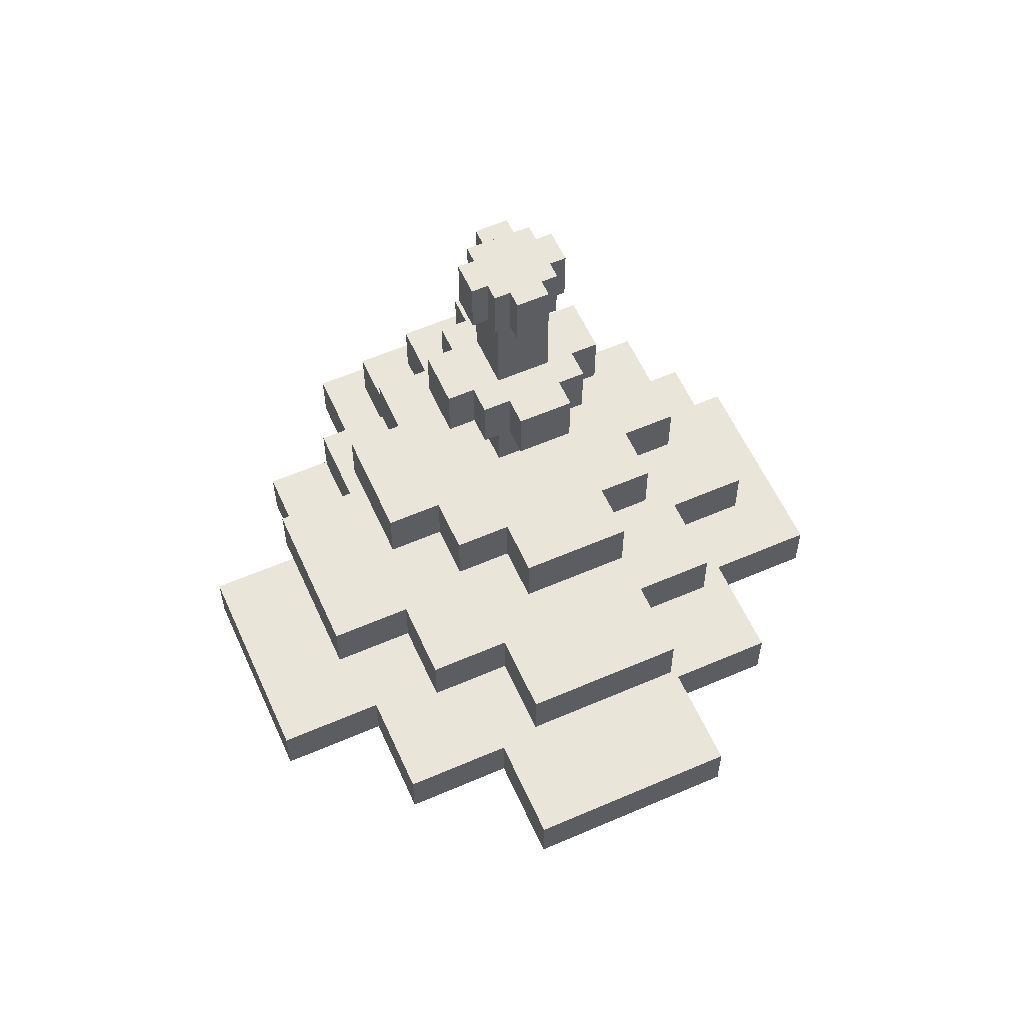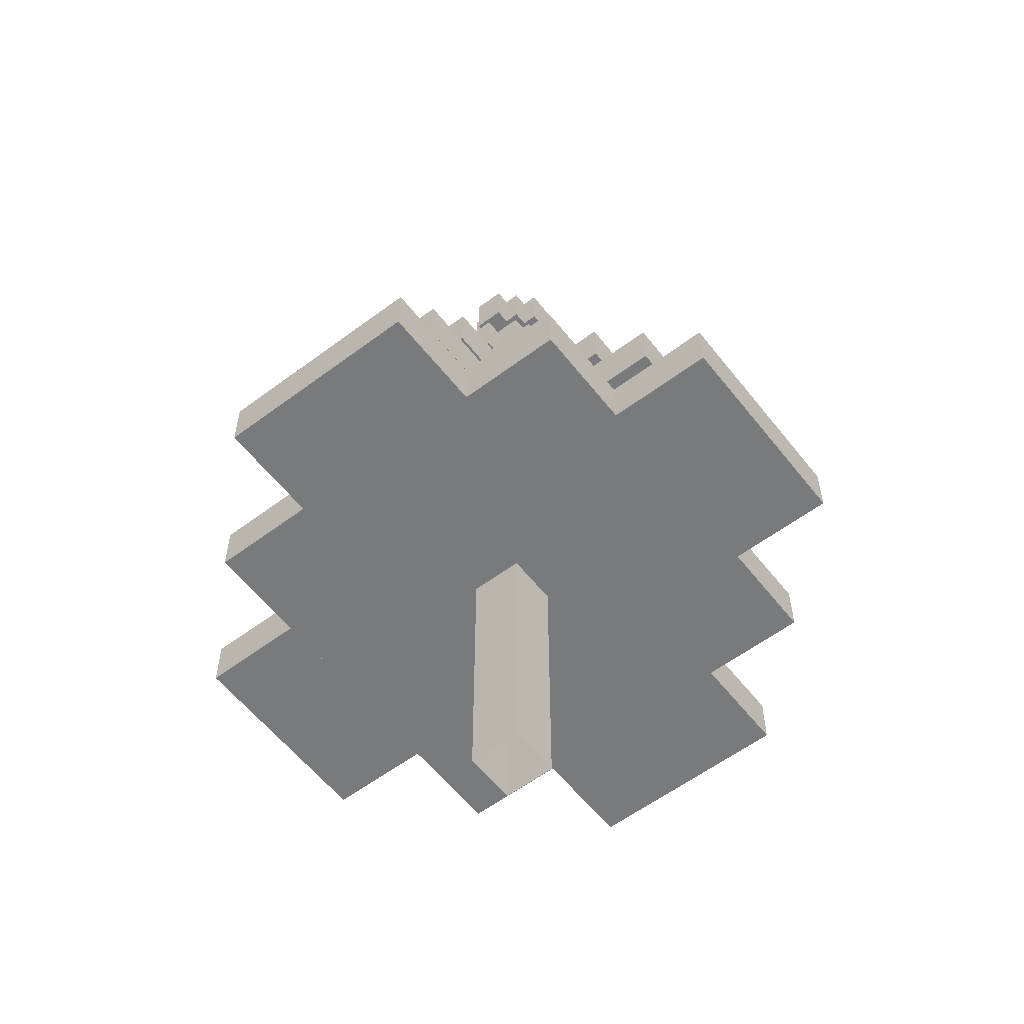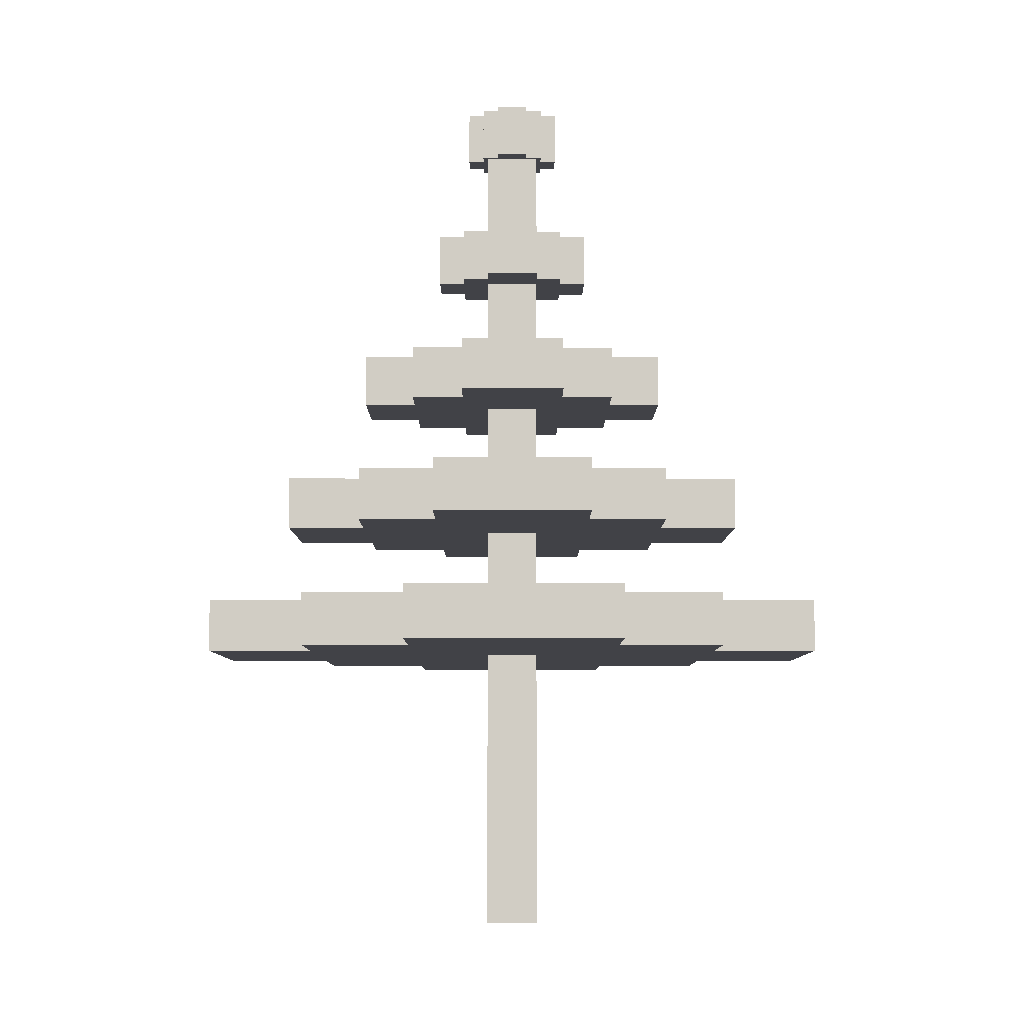
<metadata>
{"format":"obj","ext":"obj","renderer":"f3d","projection":"perspective","resolution":1024,"background":"white","views":[{"elev":58.5,"azim":-24.1,"up":"+Z"},{"elev":-58.0,"azim":-52.2,"up":"+Z"},{"elev":-6.8,"azim":-90.1,"up":"+Z"}]}
</metadata>
<code>
g Winter_tree_011
v 2 2 2.693
v -2 -2 2.693
v 2 -2 2.693
v -2 2 2.693
v 2 2 3.193
v -2 -2 3.193
v -2 2 3.193
v 2 -2 3.193
v 2 -2 3.193
v -2 -2 2.693
v -2 -2 3.193
v 2 -2 2.693
v 2 2 3.193
v 2 -2 2.693
v 2 -2 3.193
v 2 2 2.693
v -2 2 3.193
v 2 2 2.693
v 2 2 3.193
v -2 2 2.693
v -2 -2 3.193
v -2 2 2.693
v -2 2 3.193
v -2 -2 2.693
v -0.9877 -2 2.693
v 1.012 -3 2.693
v 1.012 -2 2.693
v -0.9877 -3 2.693
v -0.9877 -2 3.193
v 1.012 -3 3.193
v -0.9877 -3 3.193
v 1.012 -2 3.193
v 1.012 -2 3.193
v 1.012 -3 2.693
v 1.012 -3 3.193
v 1.012 -2 2.693
v -0.9877 -3 3.193
v -0.9877 -2 2.693
v -0.9877 -2 3.193
v -0.9877 -3 2.693
v 1.012 -3 3.193
v -0.9877 -3 2.693
v -0.9877 -3 3.193
v 1.012 -3 2.693
v -2 0.9877 2.693
v -3 -1.012 2.693
v -2 -1.012 2.693
v -3 0.9877 2.693
v -2 0.9877 3.193
v -3 -1.012 3.193
v -3 0.9877 3.193
v -2 -1.012 3.193
v -2 -1.012 3.193
v -3 -1.012 2.693
v -3 -1.012 3.193
v -2 -1.012 2.693
v -3 0.9877 3.193
v -2 0.9877 2.693
v -2 0.9877 3.193
v -3 0.9877 2.693
v -3 -1.012 3.193
v -3 0.9877 2.693
v -3 0.9877 3.193
v -3 -1.012 2.693
v 0.9877 2 2.693
v -1.012 3 2.693
v -1.012 2 2.693
v 0.9877 3 2.693
v 0.9877 2 3.193
v -1.012 3 3.193
v 0.9877 3 3.193
v -1.012 2 3.193
v -1.012 2 3.193
v -1.012 3 2.693
v -1.012 3 3.193
v -1.012 2 2.693
v 0.9877 3 3.193
v 0.9877 2 2.693
v 0.9877 2 3.193
v 0.9877 3 2.693
v -1.012 3 3.193
v 0.9877 3 2.693
v 0.9877 3 3.193
v -1.012 3 2.693
v 2 -0.9877 2.693
v 3 1.012 2.693
v 2 1.012 2.693
v 3 -0.9877 2.693
v 2 -0.9877 3.193
v 3 1.012 3.193
v 3 -0.9877 3.193
v 2 1.012 3.193
v 2 1.012 3.193
v 3 1.012 2.693
v 3 1.012 3.193
v 2 1.012 2.693
v 3 -0.9877 3.193
v 2 -0.9877 2.693
v 2 -0.9877 3.193
v 3 -0.9877 2.693
v 3 1.012 3.193
v 3 -0.9877 2.693
v 3 -0.9877 3.193
v 3 1.012 2.693
v 1.5 1.5 3.946
v -1.5 -1.5 3.946
v 1.5 -1.5 3.946
v -1.5 1.5 3.946
v 1.5 1.5 4.446
v -1.5 -1.5 4.446
v -1.5 1.5 4.446
v 1.5 -1.5 4.446
v 1.5 -1.5 4.446
v -1.5 -1.5 3.946
v -1.5 -1.5 4.446
v 1.5 -1.5 3.946
v 1.5 1.5 4.446
v 1.5 -1.5 3.946
v 1.5 -1.5 4.446
v 1.5 1.5 3.946
v -1.5 1.5 4.446
v 1.5 1.5 3.946
v 1.5 1.5 4.446
v -1.5 1.5 3.946
v -1.5 -1.5 4.446
v -1.5 1.5 3.946
v -1.5 1.5 4.446
v -1.5 -1.5 3.946
v -0.7492 -1.5 3.946
v 0.7508 -2.25 3.946
v 0.7508 -1.5 3.946
v -0.7492 -2.25 3.946
v -0.7492 -1.5 4.446
v 0.7508 -2.25 4.446
v -0.7492 -2.25 4.446
v 0.7508 -1.5 4.446
v 0.7508 -1.5 4.446
v 0.7508 -2.25 3.946
v 0.7508 -2.25 4.446
v 0.7508 -1.5 3.946
v -0.7492 -2.25 4.446
v -0.7492 -1.5 3.946
v -0.7492 -1.5 4.446
v -0.7492 -2.25 3.946
v 0.7508 -2.25 4.446
v -0.7492 -2.25 3.946
v -0.7492 -2.25 4.446
v 0.7508 -2.25 3.946
v -1.5 0.7492 3.946
v -2.25 -0.7508 3.946
v -1.5 -0.7508 3.946
v -2.25 0.7492 3.946
v -1.5 0.7492 4.446
v -2.25 -0.7508 4.446
v -2.25 0.7492 4.446
v -1.5 -0.7508 4.446
v -1.5 -0.7508 4.446
v -2.25 -0.7508 3.946
v -2.25 -0.7508 4.446
v -1.5 -0.7508 3.946
v -2.25 0.7492 4.446
v -1.5 0.7492 3.946
v -1.5 0.7492 4.446
v -2.25 0.7492 3.946
v -2.25 -0.7508 4.446
v -2.25 0.7492 3.946
v -2.25 0.7492 4.446
v -2.25 -0.7508 3.946
v 0.7492 1.5 3.946
v -0.7508 2.25 3.946
v -0.7508 1.5 3.946
v 0.7492 2.25 3.946
v 0.7492 1.5 4.446
v -0.7508 2.25 4.446
v 0.7492 2.25 4.446
v -0.7508 1.5 4.446
v -0.7508 1.5 4.446
v -0.7508 2.25 3.946
v -0.7508 2.25 4.446
v -0.7508 1.5 3.946
v 0.7492 2.25 4.446
v 0.7492 1.5 3.946
v 0.7492 1.5 4.446
v 0.7492 2.25 3.946
v -0.7508 2.25 4.446
v 0.7492 2.25 3.946
v 0.7492 2.25 4.446
v -0.7508 2.25 3.946
v 1.5 -0.7492 3.946
v 2.25 0.7508 3.946
v 1.5 0.7508 3.946
v 2.25 -0.7492 3.946
v 1.5 -0.7492 4.446
v 2.25 0.7508 4.446
v 2.25 -0.7492 4.446
v 1.5 0.7508 4.446
v 1.5 0.7508 4.446
v 2.25 0.7508 3.946
v 2.25 0.7508 4.446
v 1.5 0.7508 3.946
v 2.25 -0.7492 4.446
v 1.5 -0.7492 3.946
v 1.5 -0.7492 4.446
v 2.25 -0.7492 3.946
v 2.25 0.7508 4.446
v 2.25 -0.7492 3.946
v 2.25 -0.7492 4.446
v 2.25 0.7508 3.946
v 1 1 5.243
v -1 -1 5.243
v 1 -1 5.243
v -1 1 5.243
v 1 1 5.743
v -1 -1 5.743
v -1 1 5.743
v 1 -1 5.743
v 1 -1 5.743
v -1 -1 5.243
v -1 -1 5.743
v 1 -1 5.243
v 1 1 5.743
v 1 -1 5.243
v 1 -1 5.743
v 1 1 5.243
v -1 1 5.743
v 1 1 5.243
v 1 1 5.743
v -1 1 5.243
v -1 -1 5.743
v -1 1 5.243
v -1 1 5.743
v -1 -1 5.243
v -1 0.4963 5.243
v -1.5 -0.5037 5.243
v -1 -0.5037 5.243
v -1.5 0.4963 5.243
v -1 0.4963 5.743
v -1.5 -0.5037 5.743
v -1.5 0.4963 5.743
v -1 -0.5037 5.743
v -1 -0.5037 5.743
v -1.5 -0.5037 5.243
v -1.5 -0.5037 5.743
v -1 -0.5037 5.243
v -1.5 0.4963 5.743
v -1 0.4963 5.243
v -1 0.4963 5.743
v -1.5 0.4963 5.243
v -1.5 -0.5037 5.743
v -1.5 0.4963 5.243
v -1.5 0.4963 5.743
v -1.5 -0.5037 5.243
v 0.4963 1 5.243
v -0.5037 1.5 5.243
v -0.5037 1 5.243
v 0.4963 1.5 5.243
v 0.4963 1 5.743
v -0.5037 1.5 5.743
v 0.4963 1.5 5.743
v -0.5037 1 5.743
v -0.5037 1 5.743
v -0.5037 1.5 5.243
v -0.5037 1.5 5.743
v -0.5037 1 5.243
v 0.4963 1.5 5.743
v 0.4963 1 5.243
v 0.4963 1 5.743
v 0.4963 1.5 5.243
v -0.5037 1.5 5.743
v 0.4963 1.5 5.243
v 0.4963 1.5 5.743
v -0.5037 1.5 5.243
v -0.4963 -1 5.243
v 0.5037 -1.5 5.243
v 0.5037 -1 5.243
v -0.4963 -1.5 5.243
v -0.4963 -1 5.743
v 0.5037 -1.5 5.743
v -0.4963 -1.5 5.743
v 0.5037 -1 5.743
v 0.5037 -1 5.743
v 0.5037 -1.5 5.243
v 0.5037 -1.5 5.743
v 0.5037 -1 5.243
v -0.4963 -1.5 5.743
v -0.4963 -1 5.243
v -0.4963 -1 5.743
v -0.4963 -1.5 5.243
v 0.5037 -1.5 5.743
v -0.4963 -1.5 5.243
v -0.4963 -1.5 5.743
v 0.5037 -1.5 5.243
v 1 -0.4963 5.243
v 1.5 0.5037 5.243
v 1 0.5037 5.243
v 1.5 -0.4963 5.243
v 1 -0.4963 5.743
v 1.5 0.5037 5.743
v 1.5 -0.4963 5.743
v 1 0.5037 5.743
v 1 0.5037 5.743
v 1.5 0.5037 5.243
v 1.5 0.5037 5.743
v 1 0.5037 5.243
v 1.5 -0.4963 5.743
v 1 -0.4963 5.243
v 1 -0.4963 5.743
v 1.5 -0.4963 5.243
v 1.5 0.5037 5.743
v 1.5 -0.4963 5.243
v 1.5 -0.4963 5.743
v 1.5 0.5037 5.243
v 0.5 0.5 6.561
v -0.5 -0.5 6.561
v 0.5 -0.5 6.561
v -0.5 0.5 6.561
v 0.5 0.5 7.061
v -0.5 -0.5 7.061
v -0.5 0.5 7.061
v 0.5 -0.5 7.061
v 0.5 -0.5 7.061
v -0.5 -0.5 6.561
v -0.5 -0.5 7.061
v 0.5 -0.5 6.561
v 0.5 0.5 7.061
v 0.5 -0.5 6.561
v 0.5 -0.5 7.061
v 0.5 0.5 6.561
v -0.5 0.5 7.061
v 0.5 0.5 6.561
v 0.5 0.5 7.061
v -0.5 0.5 6.561
v -0.5 -0.5 7.061
v -0.5 0.5 6.561
v -0.5 0.5 7.061
v -0.5 -0.5 6.561
v -0.5 0.2471 6.561
v -0.75 -0.2529 6.561
v -0.5 -0.2529 6.561
v -0.75 0.2471 6.561
v -0.5 0.2471 7.061
v -0.75 -0.2529 7.061
v -0.75 0.2471 7.061
v -0.5 -0.2529 7.061
v -0.5 -0.2529 7.061
v -0.75 -0.2529 6.561
v -0.75 -0.2529 7.061
v -0.5 -0.2529 6.561
v -0.75 0.2471 7.061
v -0.5 0.2471 6.561
v -0.5 0.2471 7.061
v -0.75 0.2471 6.561
v -0.75 -0.2529 7.061
v -0.75 0.2471 6.561
v -0.75 0.2471 7.061
v -0.75 -0.2529 6.561
v 0.2471 0.5 6.561
v -0.2529 0.75 6.561
v -0.2529 0.5 6.561
v 0.2471 0.75 6.561
v 0.2471 0.5 7.061
v -0.2529 0.75 7.061
v 0.2471 0.75 7.061
v -0.2529 0.5 7.061
v -0.2529 0.5 7.061
v -0.2529 0.75 6.561
v -0.2529 0.75 7.061
v -0.2529 0.5 6.561
v 0.2471 0.75 7.061
v 0.2471 0.5 6.561
v 0.2471 0.5 7.061
v 0.2471 0.75 6.561
v -0.2529 0.75 7.061
v 0.2471 0.75 6.561
v 0.2471 0.75 7.061
v -0.2529 0.75 6.561
v -0.2471 -0.5 6.561
v 0.2529 -0.75 6.561
v 0.2529 -0.5 6.561
v -0.2471 -0.75 6.561
v -0.2471 -0.5 7.061
v 0.2529 -0.75 7.061
v -0.2471 -0.75 7.061
v 0.2529 -0.5 7.061
v 0.2529 -0.5 7.061
v 0.2529 -0.75 6.561
v 0.2529 -0.75 7.061
v 0.2529 -0.5 6.561
v -0.2471 -0.75 7.061
v -0.2471 -0.5 6.561
v -0.2471 -0.5 7.061
v -0.2471 -0.75 6.561
v 0.2529 -0.75 7.061
v -0.2471 -0.75 6.561
v -0.2471 -0.75 7.061
v 0.2529 -0.75 6.561
v 0.5 -0.2471 6.561
v 0.75 0.2529 6.561
v 0.5 0.2529 6.561
v 0.75 -0.2471 6.561
v 0.5 -0.2471 7.061
v 0.75 0.2529 7.061
v 0.75 -0.2471 7.061
v 0.5 0.2529 7.061
v 0.5 0.2529 7.061
v 0.75 0.2529 6.561
v 0.75 0.2529 7.061
v 0.5 0.2529 6.561
v 0.75 -0.2471 7.061
v 0.5 -0.2471 6.561
v 0.5 -0.2471 7.061
v 0.75 -0.2471 6.561
v 0.75 0.2529 7.061
v 0.75 -0.2471 6.561
v 0.75 -0.2471 7.061
v 0.75 0.2529 6.561
v 0.3 0.3 7.904
v -0.3 -0.3 7.904
v 0.3 -0.3 7.904
v -0.3 0.3 7.904
v 0.3 0.3 8.404
v -0.3 -0.3 8.404
v -0.3 0.3 8.404
v 0.3 -0.3 8.404
v 0.3 -0.3 8.404
v -0.3 -0.3 7.904
v -0.3 -0.3 8.404
v 0.3 -0.3 7.904
v 0.3 0.3 8.404
v 0.3 -0.3 7.904
v 0.3 -0.3 8.404
v 0.3 0.3 7.904
v -0.3 0.3 8.404
v 0.3 0.3 7.904
v 0.3 0.3 8.404
v -0.3 0.3 7.904
v -0.3 -0.3 8.404
v -0.3 0.3 7.904
v -0.3 0.3 8.404
v -0.3 -0.3 7.904
v -0.15 -0.3 7.904
v 0.15 -0.45 7.904
v 0.15 -0.3 7.904
v -0.15 -0.45 7.904
v -0.15 -0.3 8.404
v 0.15 -0.45 8.404
v -0.15 -0.45 8.404
v 0.15 -0.3 8.404
v 0.15 -0.3 8.404
v 0.15 -0.45 7.904
v 0.15 -0.45 8.404
v 0.15 -0.3 7.904
v -0.15 -0.45 8.404
v -0.15 -0.3 7.904
v -0.15 -0.3 8.404
v -0.15 -0.45 7.904
v 0.15 -0.45 8.404
v -0.15 -0.45 7.904
v -0.15 -0.45 8.404
v 0.15 -0.45 7.904
v 0.3 -0.15 7.904
v 0.45 0.15 7.904
v 0.3 0.15 7.904
v 0.45 -0.15 7.904
v 0.3 -0.15 8.404
v 0.45 0.15 8.404
v 0.45 -0.15 8.404
v 0.3 0.15 8.404
v 0.3 0.15 8.404
v 0.45 0.15 7.904
v 0.45 0.15 8.404
v 0.3 0.15 7.904
v 0.45 -0.15 8.404
v 0.3 -0.15 7.904
v 0.3 -0.15 8.404
v 0.45 -0.15 7.904
v 0.45 0.15 8.404
v 0.45 -0.15 7.904
v 0.45 -0.15 8.404
v 0.45 0.15 7.904
v 0.15 0.3 7.904
v -0.15 0.45 7.904
v -0.15 0.3 7.904
v 0.15 0.45 7.904
v 0.15 0.3 8.404
v -0.15 0.45 8.404
v 0.15 0.45 8.404
v -0.15 0.3 8.404
v -0.15 0.3 8.404
v -0.15 0.45 7.904
v -0.15 0.45 8.404
v -0.15 0.3 7.904
v 0.15 0.45 8.404
v 0.15 0.3 7.904
v 0.15 0.3 8.404
v 0.15 0.45 7.904
v -0.15 0.45 8.404
v 0.15 0.45 7.904
v 0.15 0.45 8.404
v -0.15 0.45 7.904
v -0.3 0.15 7.904
v -0.45 -0.15 7.904
v -0.3 -0.15 7.904
v -0.45 0.15 7.904
v -0.3 0.15 8.404
v -0.45 -0.15 8.404
v -0.45 0.15 8.404
v -0.3 -0.15 8.404
v -0.3 -0.15 8.404
v -0.45 -0.15 7.904
v -0.45 -0.15 8.404
v -0.3 -0.15 7.904
v -0.45 0.15 8.404
v -0.3 0.15 7.904
v -0.3 0.15 8.404
v -0.45 0.15 7.904
v -0.45 -0.15 8.404
v -0.45 0.15 7.904
v -0.45 0.15 8.404
v -0.45 -0.15 7.904
v -0.25 -0.25 -0.01314
v 0.25 -0.25 8.337
v 0.25 -0.25 -0.01314
v -0.25 -0.25 8.337
v 0.25 -0.25 -0.01314
v 0.25 0.25 8.337
v 0.25 0.25 -0.01314
v 0.25 -0.25 8.337
v 0.25 0.25 -0.01314
v -0.25 0.25 8.337
v -0.25 0.25 -0.01314
v 0.25 0.25 8.337
v -0.25 0.25 -0.01314
v -0.25 -0.25 8.337
v -0.25 -0.25 -0.01314
v -0.25 0.25 8.337
g Winter_tree_011_0
f -534 -535 -536
f -533 -536 -535
f -530 -531 -532
f -529 -532 -531
f -526 -527 -528
f -525 -528 -527
f -522 -523 -524
f -521 -524 -523
f -518 -519 -520
f -517 -520 -519
f -514 -515 -516
f -513 -516 -515
f -510 -511 -512
f -509 -512 -511
f -506 -507 -508
f -505 -508 -507
f -502 -503 -504
f -501 -504 -503
f -498 -499 -500
f -497 -500 -499
f -494 -495 -496
f -493 -496 -495
f -490 -491 -492
f -489 -492 -491
f -486 -487 -488
f -485 -488 -487
f -482 -483 -484
f -481 -484 -483
f -478 -479 -480
f -477 -480 -479
f -474 -475 -476
f -473 -476 -475
f -470 -471 -472
f -469 -472 -471
f -466 -467 -468
f -465 -468 -467
f -462 -463 -464
f -461 -464 -463
f -458 -459 -460
f -457 -460 -459
f -454 -455 -456
f -453 -456 -455
f -450 -451 -452
f -449 -452 -451
f -446 -447 -448
f -445 -448 -447
f -442 -443 -444
f -441 -444 -443
f -438 -439 -440
f -437 -440 -439
f -434 -435 -436
f -433 -436 -435
f -430 -431 -432
f -429 -432 -431
f -426 -427 -428
f -425 -428 -427
f -422 -423 -424
f -421 -424 -423
f -418 -419 -420
f -417 -420 -419
f -414 -415 -416
f -413 -416 -415
f -410 -411 -412
f -409 -412 -411
f -406 -407 -408
f -405 -408 -407
f -402 -403 -404
f -401 -404 -403
f -398 -399 -400
f -397 -400 -399
f -394 -395 -396
f -393 -396 -395
f -390 -391 -392
f -389 -392 -391
f -386 -387 -388
f -385 -388 -387
f -382 -383 -384
f -381 -384 -383
f -378 -379 -380
f -377 -380 -379
f -374 -375 -376
f -373 -376 -375
f -370 -371 -372
f -369 -372 -371
f -366 -367 -368
f -365 -368 -367
f -362 -363 -364
f -361 -364 -363
f -358 -359 -360
f -357 -360 -359
f -354 -355 -356
f -353 -356 -355
f -350 -351 -352
f -349 -352 -351
f -346 -347 -348
f -345 -348 -347
f -342 -343 -344
f -341 -344 -343
f -338 -339 -340
f -337 -340 -339
f -334 -335 -336
f -333 -336 -335
f -330 -331 -332
f -329 -332 -331
f -326 -327 -328
f -325 -328 -327
f -322 -323 -324
f -321 -324 -323
f -318 -319 -320
f -317 -320 -319
f -314 -315 -316
f -313 -316 -315
f -310 -311 -312
f -309 -312 -311
f -306 -307 -308
f -305 -308 -307
f -302 -303 -304
f -301 -304 -303
f -298 -299 -300
f -297 -300 -299
f -294 -295 -296
f -293 -296 -295
f -290 -291 -292
f -289 -292 -291
f -286 -287 -288
f -285 -288 -287
f -282 -283 -284
f -281 -284 -283
f -278 -279 -280
f -277 -280 -279
f -274 -275 -276
f -273 -276 -275
f -270 -271 -272
f -269 -272 -271
f -266 -267 -268
f -265 -268 -267
f -262 -263 -264
f -261 -264 -263
f -258 -259 -260
f -257 -260 -259
f -254 -255 -256
f -253 -256 -255
f -250 -251 -252
f -249 -252 -251
f -246 -247 -248
f -245 -248 -247
f -242 -243 -244
f -241 -244 -243
f -238 -239 -240
f -237 -240 -239
f -234 -235 -236
f -233 -236 -235
f -230 -231 -232
f -229 -232 -231
f -226 -227 -228
f -225 -228 -227
f -222 -223 -224
f -221 -224 -223
f -218 -219 -220
f -217 -220 -219
f -214 -215 -216
f -213 -216 -215
f -210 -211 -212
f -209 -212 -211
f -206 -207 -208
f -205 -208 -207
f -202 -203 -204
f -201 -204 -203
f -198 -199 -200
f -197 -200 -199
f -194 -195 -196
f -193 -196 -195
f -190 -191 -192
f -189 -192 -191
f -186 -187 -188
f -185 -188 -187
f -182 -183 -184
f -181 -184 -183
f -178 -179 -180
f -177 -180 -179
f -174 -175 -176
f -173 -176 -175
f -170 -171 -172
f -169 -172 -171
f -166 -167 -168
f -165 -168 -167
f -162 -163 -164
f -161 -164 -163
f -158 -159 -160
f -157 -160 -159
f -154 -155 -156
f -153 -156 -155
f -150 -151 -152
f -149 -152 -151
f -146 -147 -148
f -145 -148 -147
f -142 -143 -144
f -141 -144 -143
f -138 -139 -140
f -137 -140 -139
f -134 -135 -136
f -133 -136 -135
f -130 -131 -132
f -129 -132 -131
f -126 -127 -128
f -125 -128 -127
f -122 -123 -124
f -121 -124 -123
f -118 -119 -120
f -117 -120 -119
f -114 -115 -116
f -113 -116 -115
f -110 -111 -112
f -109 -112 -111
f -106 -107 -108
f -105 -108 -107
f -102 -103 -104
f -101 -104 -103
f -98 -99 -100
f -97 -100 -99
f -94 -95 -96
f -93 -96 -95
f -90 -91 -92
f -89 -92 -91
f -86 -87 -88
f -85 -88 -87
f -82 -83 -84
f -81 -84 -83
f -78 -79 -80
f -77 -80 -79
f -74 -75 -76
f -73 -76 -75
f -70 -71 -72
f -69 -72 -71
f -66 -67 -68
f -65 -68 -67
f -62 -63 -64
f -61 -64 -63
f -58 -59 -60
f -57 -60 -59
f -54 -55 -56
f -53 -56 -55
f -50 -51 -52
f -49 -52 -51
f -46 -47 -48
f -45 -48 -47
f -42 -43 -44
f -41 -44 -43
f -38 -39 -40
f -37 -40 -39
f -34 -35 -36
f -33 -36 -35
f -30 -31 -32
f -29 -32 -31
f -26 -27 -28
f -25 -28 -27
f -22 -23 -24
f -21 -24 -23
f -18 -19 -20
f -17 -20 -19
f -14 -15 -16
f -13 -16 -15
f -10 -11 -12
f -9 -12 -11
f -6 -7 -8
f -5 -8 -7
f -2 -3 -4
f -1 -4 -3

</code>
